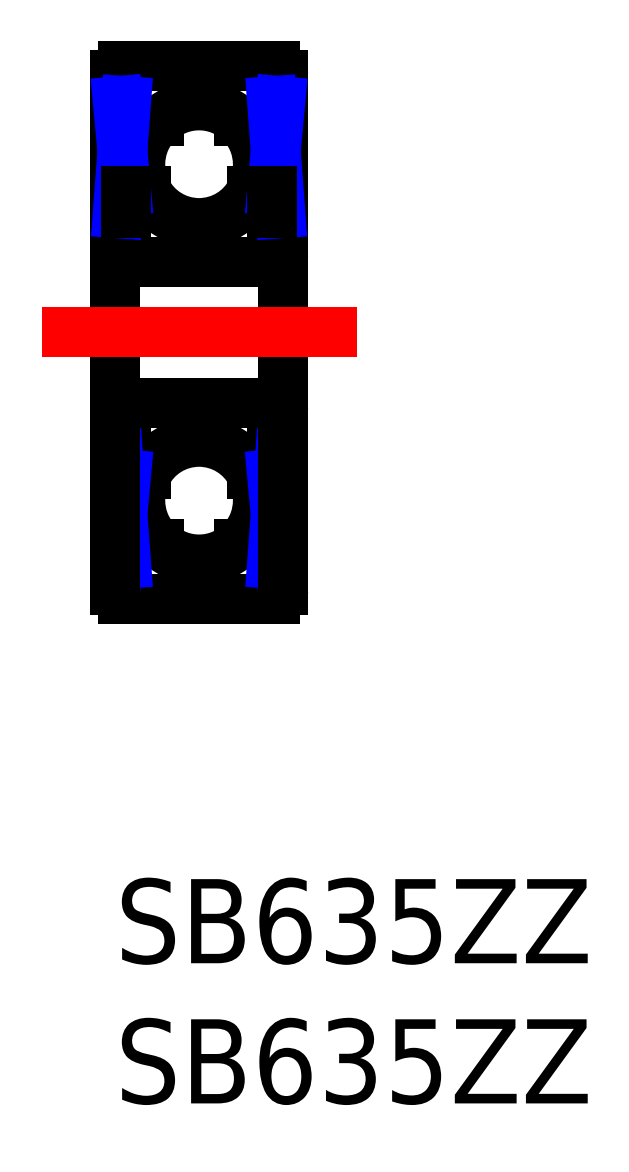
<metadata>
{"format":"dxf","ext":"dxf","renderer":"ezdxf+matplotlib","layout":"modelspace","background":"white","min_lineweight":24,"dpi":150}
</metadata>
<code>
0
SECTION
2
ENTITIES
0
INSERT
8
MSM_CONTINUOUS
2
*U6
10
0
20
0
30
0
0
INSERT
8
MSM_CONTINUOUS
2
*U7
10
0
20
0
30
0
0
ARC
8
MSM_CONTINUOUS
10
3
20
13.5
30
0
40
2.1
50
26.59
51
153.4
0
LINE
8
MSM_CONTINUOUS
10
5.7
20
10
30
0
11
0.3
21
10
31
0
0
ARC
8
MSM_CONTINUOUS
10
3
20
13.5
30
0
40
2.1
50
227.6
51
312.4
0
LINE
8
MSM_CONTINUOUS
10
1.122
20
14.44
30
0
11
0.3984
21
14.44
31
0
0
LINE
8
MSM_CONTINUOUS
10
0.3984
20
11.95
30
0
11
1.583
21
11.95
31
0
0
LINE
8
MSM_CONTINUOUS
10
0.3984
20
11.95
30
0
11
0.3984
21
14.44
31
0
0
ARC
8
MSM_CONTINUOUS
10
3
20
13.5
30
0
40
2.1
50
153.4
51
227.6
0
LINE
8
MSM_CONTINUOUS
10
0
20
15.25
30
0
11
0.3984
21
15.25
31
0
0
LINE
8
MSM_CONTINUOUS
10
0.3984
20
15.25
30
0
11
0.3984
21
14.44
31
0
0
ARC
8
MSM_CONTINUOUS
10
0.3
20
10.3
30
0
40
0.3
50
180
51
270
0
LINE
8
MSM_CONTINUOUS
10
0
20
11.25
30
0
11
0.3984
21
11.25
31
0
0
LINE
8
MSM_CONTINUOUS
10
0.3984
20
11.25
30
0
11
0.3984
21
11.95
31
0
0
LINE
8
MSM_CONTINUOUS
10
0.0996
20
11.25
30
0
11
0.0996
21
15.25
31
0
0
LINE
8
MSM_NARROW
10
0.3984
20
11.25
30
0
11
0.0996
21
15.25
31
0
0
LINE
8
MSM_NARROW
10
0.0996
20
11.25
30
0
11
0.3984
21
14.44
31
0
0
LINE
8
MSM_CONTINUOUS
10
5.602
20
14.44
30
0
11
4.878
21
14.44
31
0
0
LINE
8
MSM_CONTINUOUS
10
4.417
20
11.95
30
0
11
5.602
21
11.95
31
0
0
LINE
8
MSM_CONTINUOUS
10
5.602
20
14.44
30
0
11
5.602
21
11.95
31
0
0
ARC
8
MSM_CONTINUOUS
10
3
20
13.5
30
0
40
2.1
50
312.4
51
26.59
0
LINE
8
MSM_CONTINUOUS
10
5.602
20
15.25
30
0
11
6
21
15.25
31
0
0
LINE
8
MSM_CONTINUOUS
10
5.602
20
14.44
30
0
11
5.602
21
15.25
31
0
0
ARC
8
MSM_CONTINUOUS
10
5.7
20
10.3
30
0
40
0.3
50
270
51
0
0
LINE
8
MSM_CONTINUOUS
10
5.602
20
11.25
30
0
11
6
21
11.25
31
0
0
LINE
8
MSM_CONTINUOUS
10
5.602
20
11.25
30
0
11
5.602
21
11.95
31
0
0
LINE
8
MSM_CONTINUOUS
10
5.9
20
15.25
30
0
11
5.9
21
11.25
31
0
0
LINE
8
MSM_NARROW
10
5.9
20
11.25
30
0
11
5.602
21
14.44
31
0
0
LINE
8
MSM_NARROW
10
5.602
20
11.25
30
0
11
5.9
21
15.25
31
0
0
LINE
8
MSM_CONTINUOUS
10
0.3
20
22
30
0
11
5.7
21
22
31
0
0
ARC
8
MSM_CONTINUOUS
10
3
20
25.5
30
0
40
2.1
50
206.6
51
333.4
0
LINE
8
MSM_CONTINUOUS
10
5.7
20
29
30
0
11
0.3
21
29
31
0
0
ARC
8
MSM_CONTINUOUS
10
3
20
25.5
30
0
40
2.1
50
47.57
51
132.4
0
LINE
8
MSM_CONTINUOUS
10
0.3
20
17
30
0
11
5.7
21
17
31
0
0
ARC
8
MSM_CONTINUOUS
10
0.3
20
22.3
30
0
40
0.3
50
180
51
270
0
LINE
8
MSM_CONTINUOUS
10
1.122
20
24.56
30
0
11
0.3984
21
24.56
31
0
0
LINE
8
MSM_CONTINUOUS
10
0
20
28.7
30
0
11
0
21
10.3
31
0
0
LINE
8
MSM_CONTINUOUS
10
0.3984
20
27.05
30
0
11
1.583
21
27.05
31
0
0
ARC
8
MSM_CONTINUOUS
10
0.3
20
28.7
30
0
40
0.3
50
90
51
180
0
LINE
8
MSM_CONTINUOUS
10
0
20
27.75
30
0
11
0.3984
21
27.75
31
0
0
LINE
8
MSM_CONTINUOUS
10
0.3984
20
27.05
30
0
11
0.3984
21
24.56
31
0
0
ARC
8
MSM_CONTINUOUS
10
3
20
25.5
30
0
40
2.1
50
132.4
51
206.6
0
LINE
8
MSM_CONTINUOUS
10
0
20
23.75
30
0
11
0.3984
21
23.75
31
0
0
LINE
8
MSM_CONTINUOUS
10
0.3984
20
27.75
30
0
11
0.3984
21
27.05
31
0
0
LINE
8
MSM_CONTINUOUS
10
0.0996
20
27.75
30
0
11
0.0996
21
23.75
31
0
0
LINE
8
MSM_NARROW
10
0.3984
20
27.75
30
0
11
0.0996
21
23.75
31
0
0
LINE
8
MSM_NARROW
10
0.0996
20
27.75
30
0
11
0.3984
21
24.56
31
0
0
LINE
8
MSM_CONTINUOUS
10
0.3984
20
23.75
30
0
11
0.3984
21
24.56
31
0
0
ARC
8
MSM_CONTINUOUS
10
0.3
20
16.7
30
0
40
0.3
50
90
51
180
0
LINE
8
MSM_CONTINUOUS
10
5.602
20
24.56
30
0
11
4.878
21
24.56
31
0
0
ARC
8
MSM_CONTINUOUS
10
5.7
20
22.3
30
0
40
0.3
50
270
51
0
0
ARC
8
MSM_CONTINUOUS
10
5.7
20
28.7
30
0
40
0.3
50
0
51
90
0
LINE
8
MSM_CONTINUOUS
10
4.417
20
27.05
30
0
11
5.602
21
27.05
31
0
0
LINE
8
MSM_CONTINUOUS
10
5.602
20
24.56
30
0
11
5.602
21
27.05
31
0
0
LINE
8
MSM_CONTINUOUS
10
5.602
20
27.75
30
0
11
6
21
27.75
31
0
0
ARC
8
MSM_CONTINUOUS
10
3
20
25.5
30
0
40
2.1
50
333.4
51
47.57
0
LINE
8
MSM_CONTINUOUS
10
5.602
20
23.75
30
0
11
6
21
23.75
31
0
0
LINE
8
MSM_CONTINUOUS
10
6
20
28.7
30
0
11
6
21
10.3
31
0
0
LINE
8
MSM_CONTINUOUS
10
5.602
20
27.75
30
0
11
5.602
21
27.05
31
0
0
LINE
8
MSM_CONTINUOUS
10
5.9
20
23.75
30
0
11
5.9
21
27.75
31
0
0
LINE
8
MSM_NARROW
10
5.9
20
27.75
30
0
11
5.602
21
24.56
31
0
0
LINE
8
MSM_NARROW
10
5.602
20
27.75
30
0
11
5.9
21
23.75
31
0
0
LINE
8
MSM_CONTINUOUS
10
5.602
20
24.56
30
0
11
5.602
21
23.75
31
0
0
ARC
8
MSM_CONTINUOUS
10
5.7
20
16.7
30
0
40
0.3
50
0
51
90
0
LINE
8
MSM_CENTER
10
-2.593
20
19.5
30
0
11
8.617
21
19.5
31
0
0
ENDSEC
0
EOF

</code>
